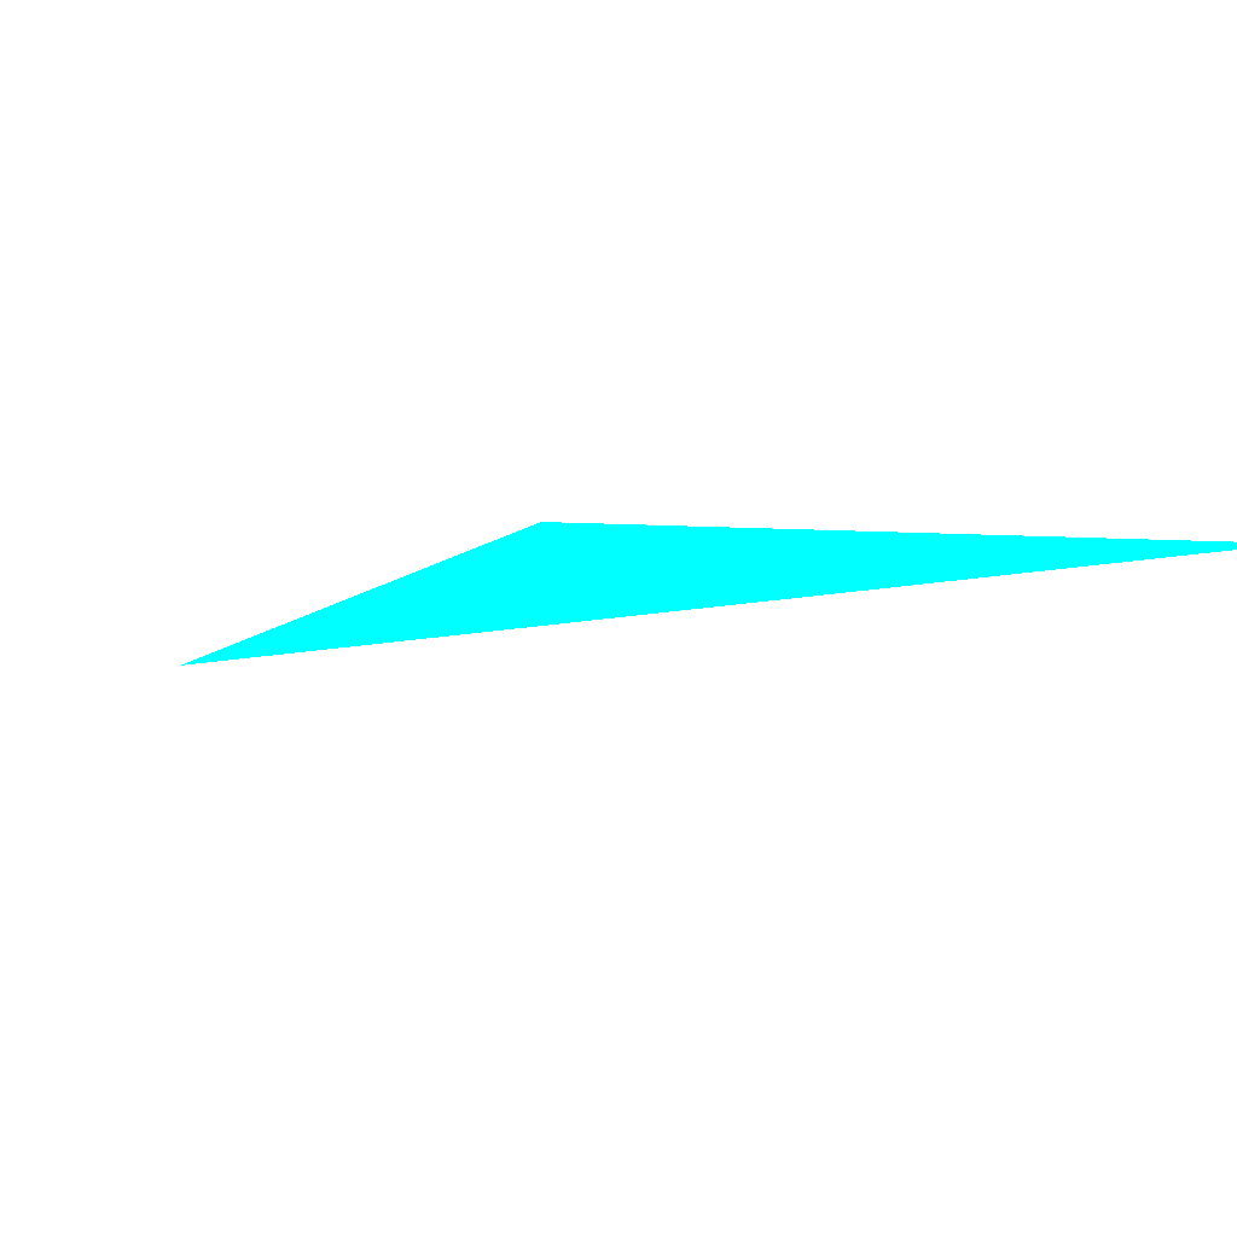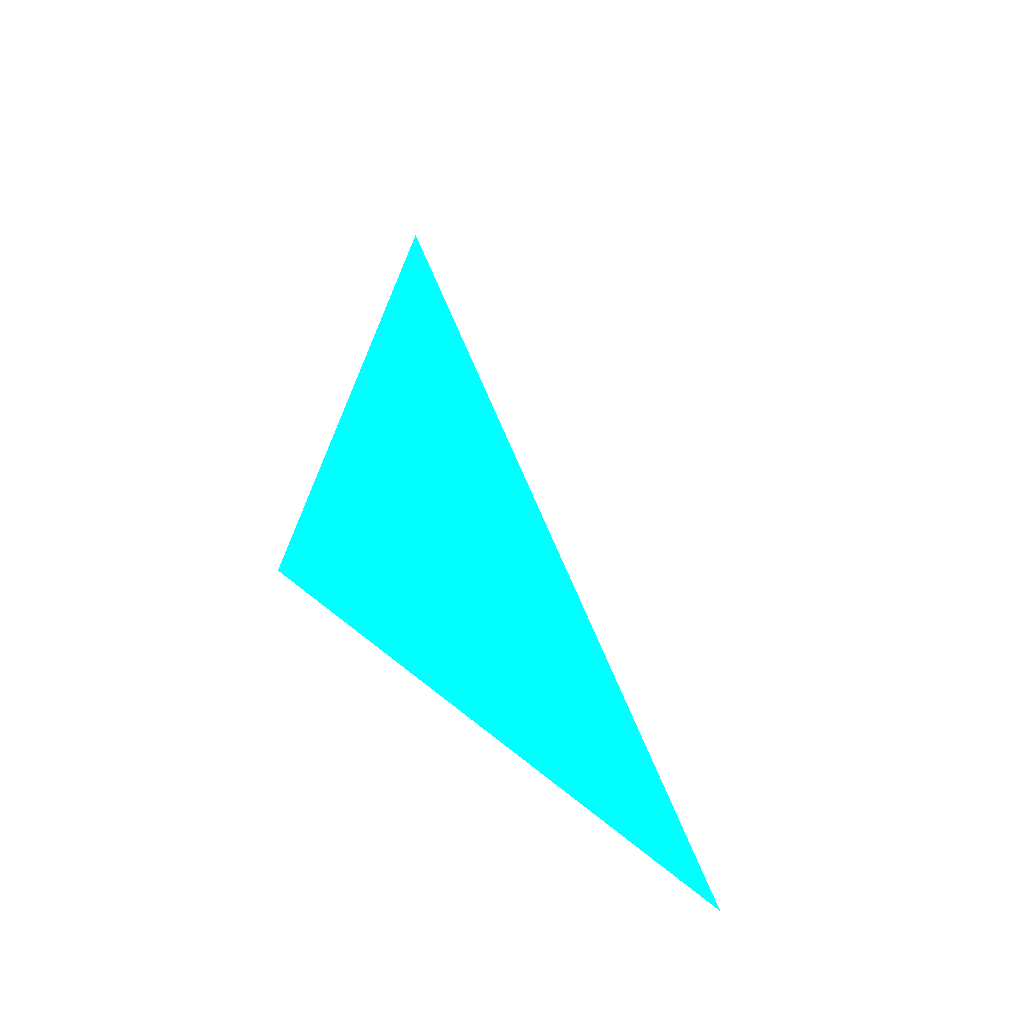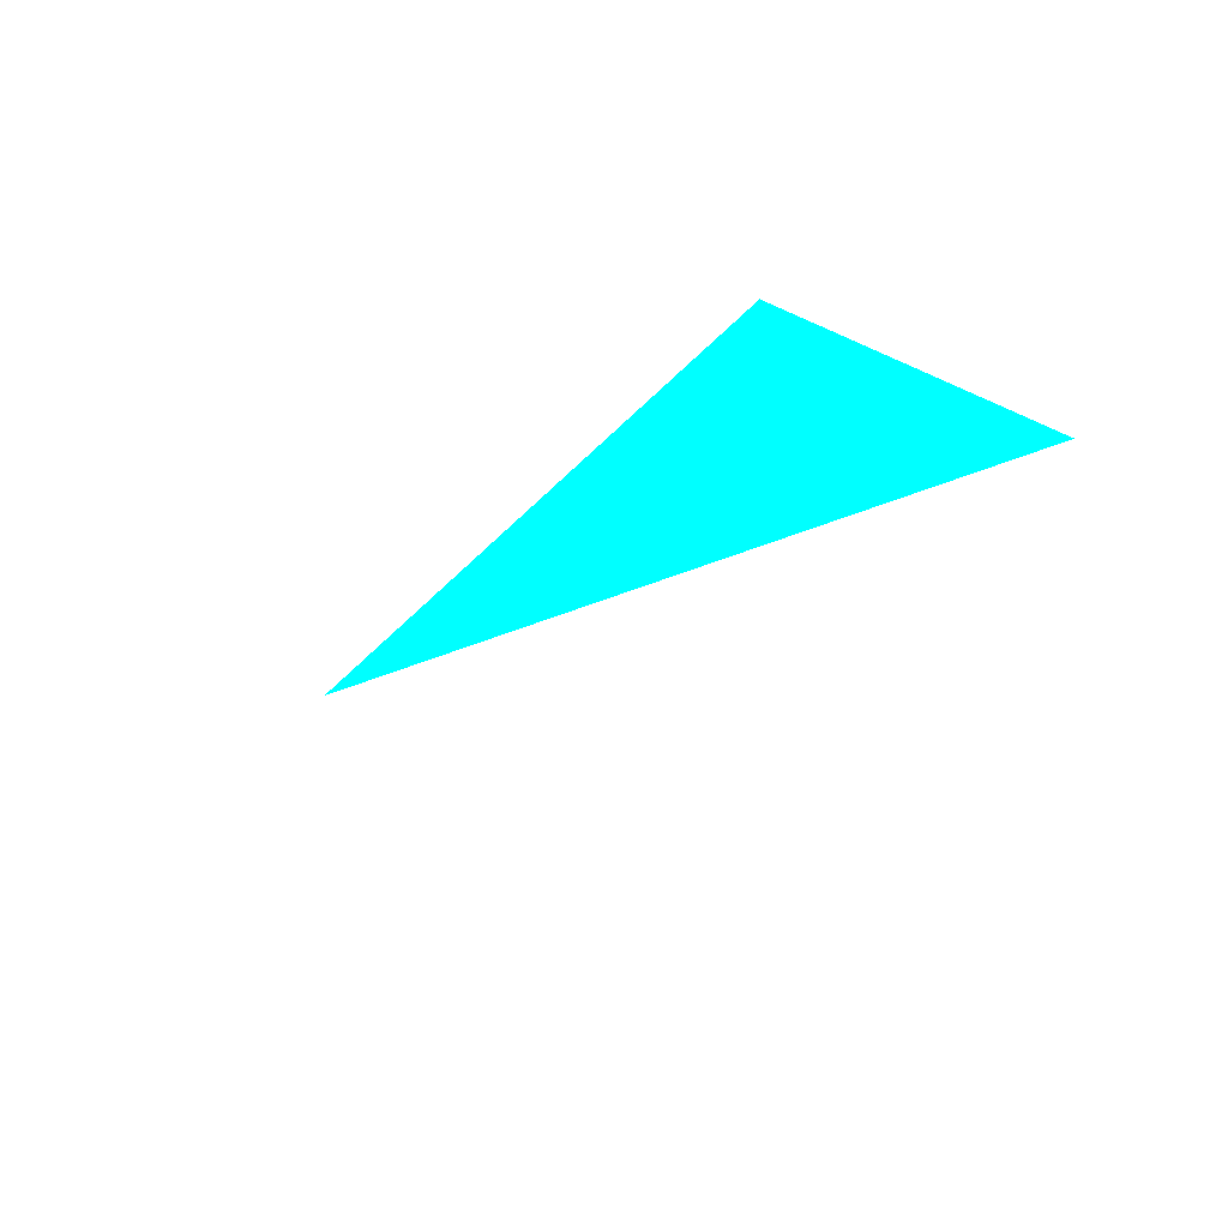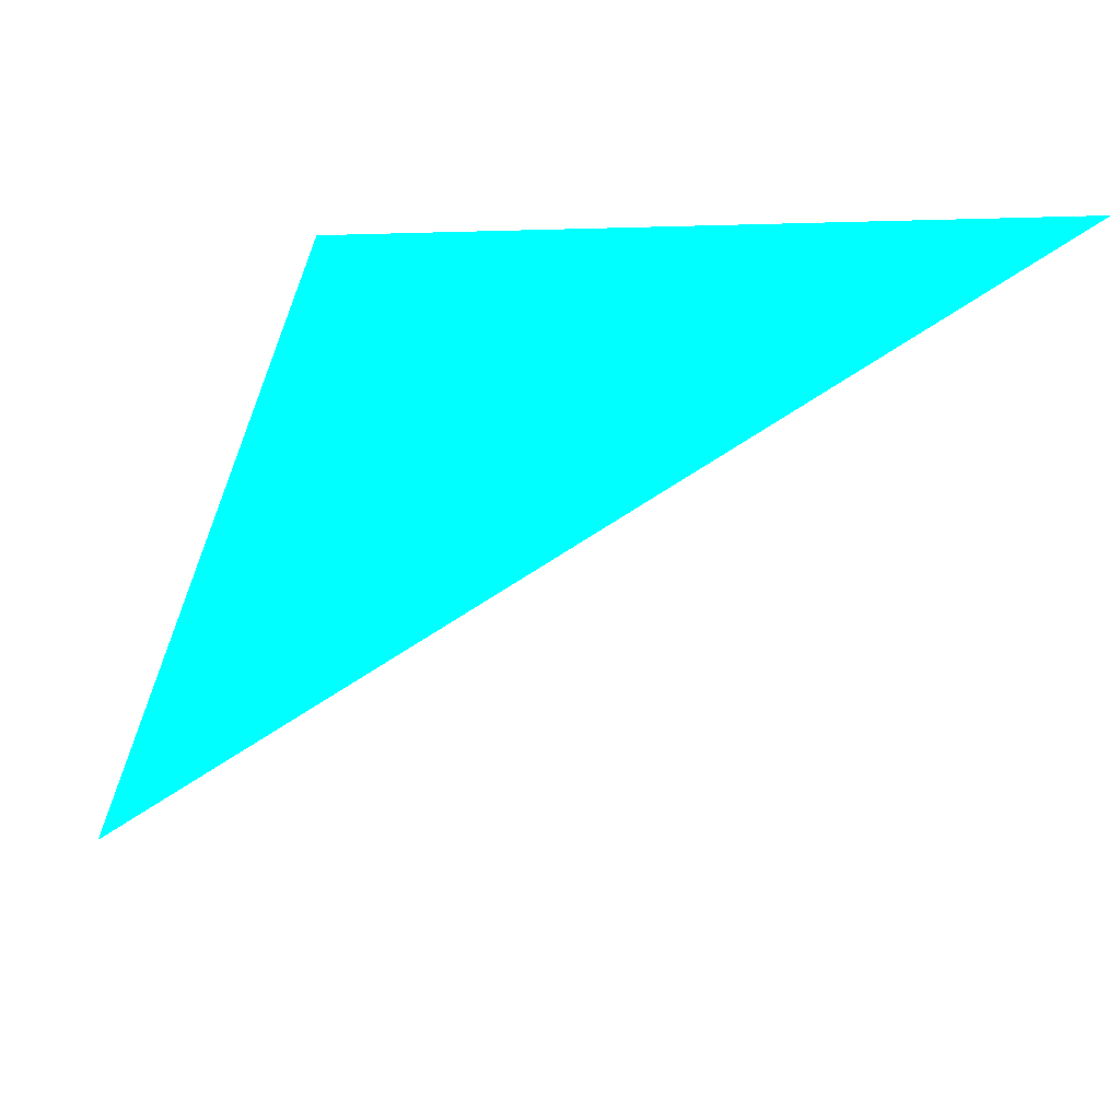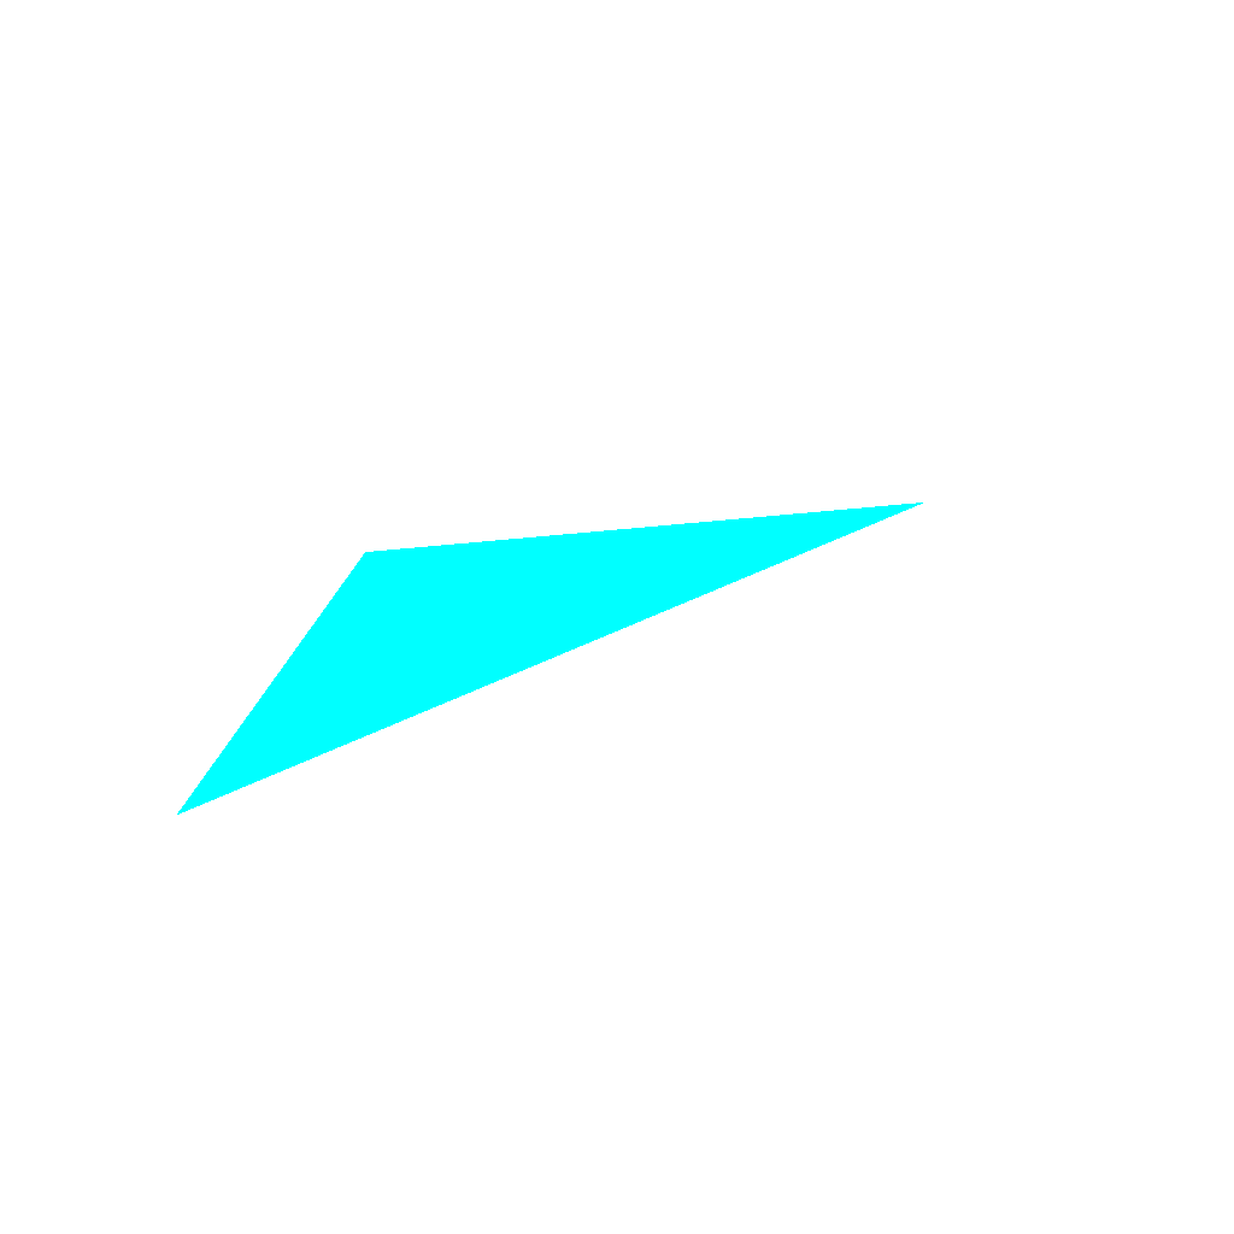
<metadata>
{"format":"obj","ext":"obj","renderer":"f3d","projection":"perspective","resolution":1024,"background":"white","views":[{"elev":-15.8,"azim":-118.0,"up":"+Z"},{"elev":44.0,"azim":-65.9,"up":"+Z"},{"elev":-60.5,"azim":-130.0,"up":"+Y"},{"elev":33.6,"azim":6.7,"up":"+Y"},{"elev":16.9,"azim":-14.4,"up":"+Z"}]}
</metadata>
<code>
o geometry_0
v 6.125e+05 5.855e+06 648 0 1 1
v 6.125e+05 5.855e+06 648 0 1 1
v 6.125e+05 5.855e+06 648 0 1 1
f 2 3 1

</code>
